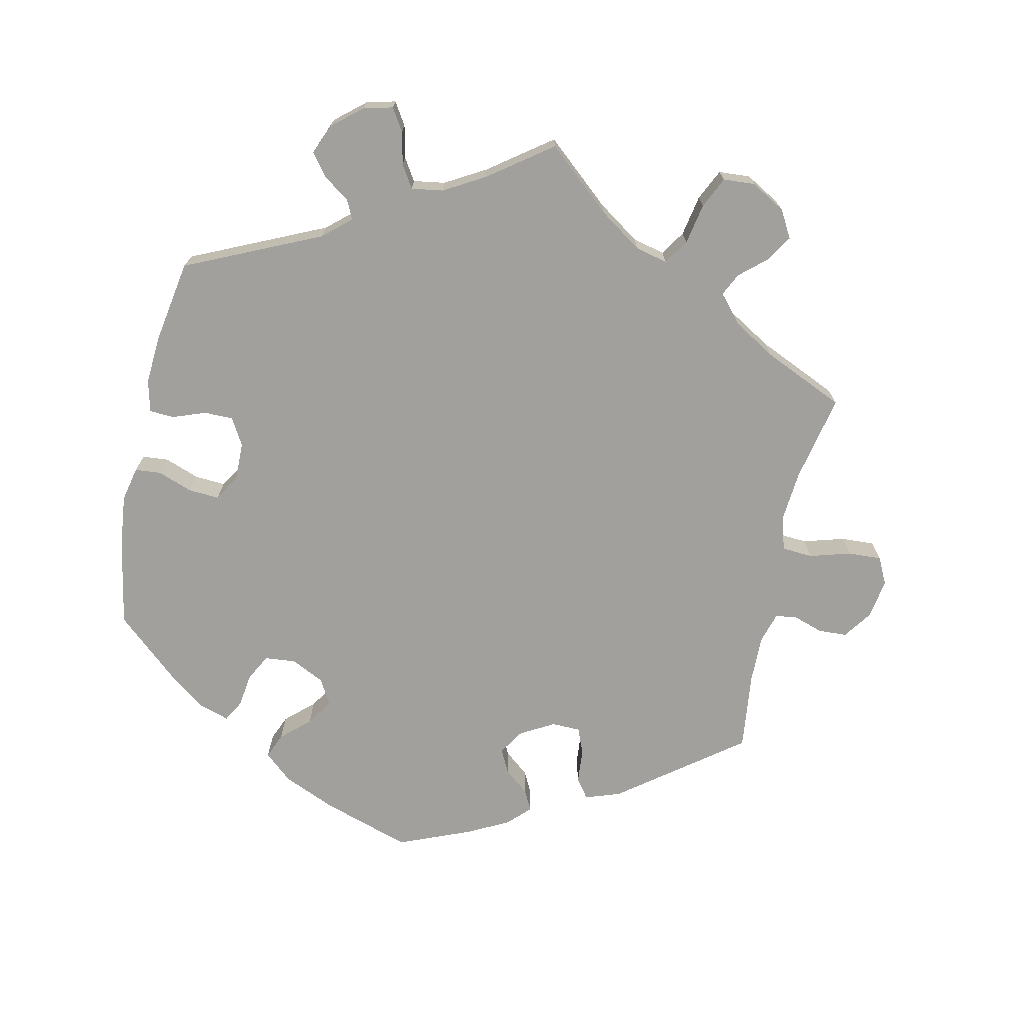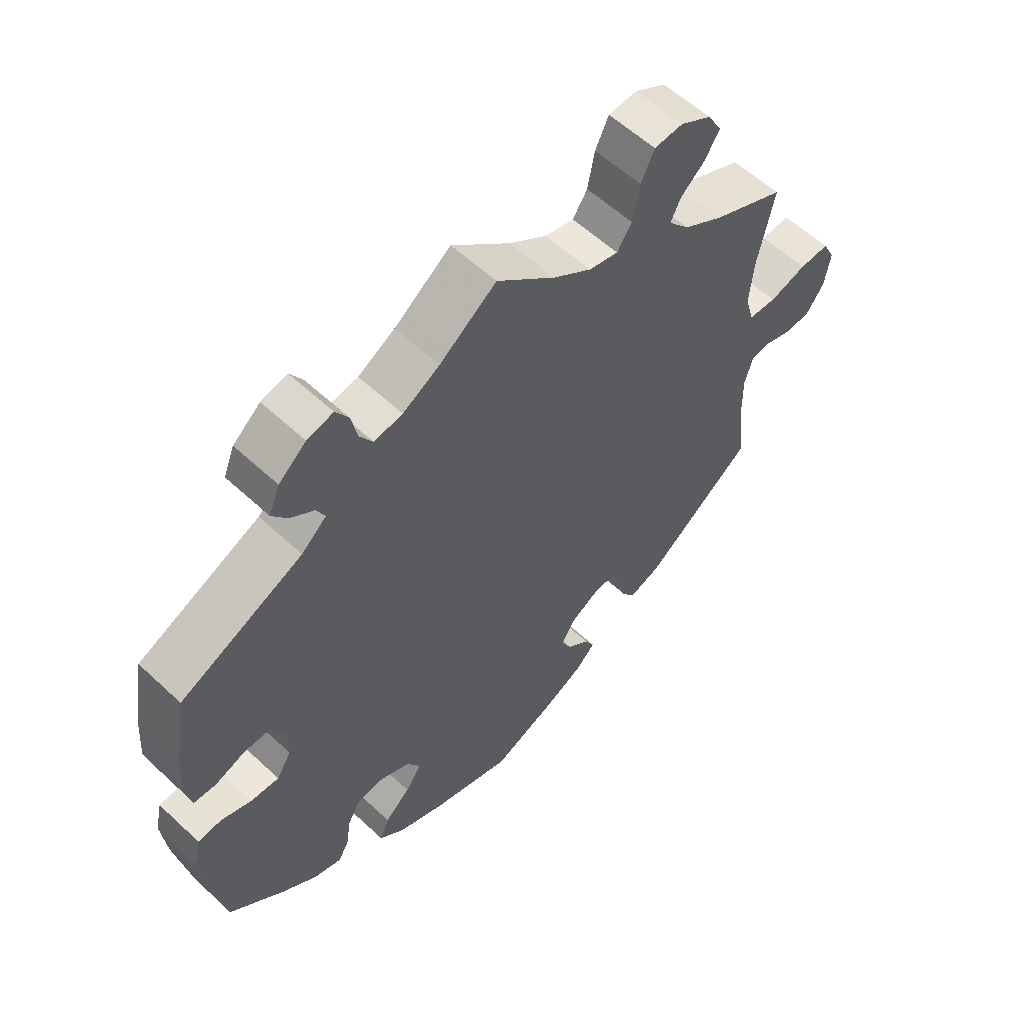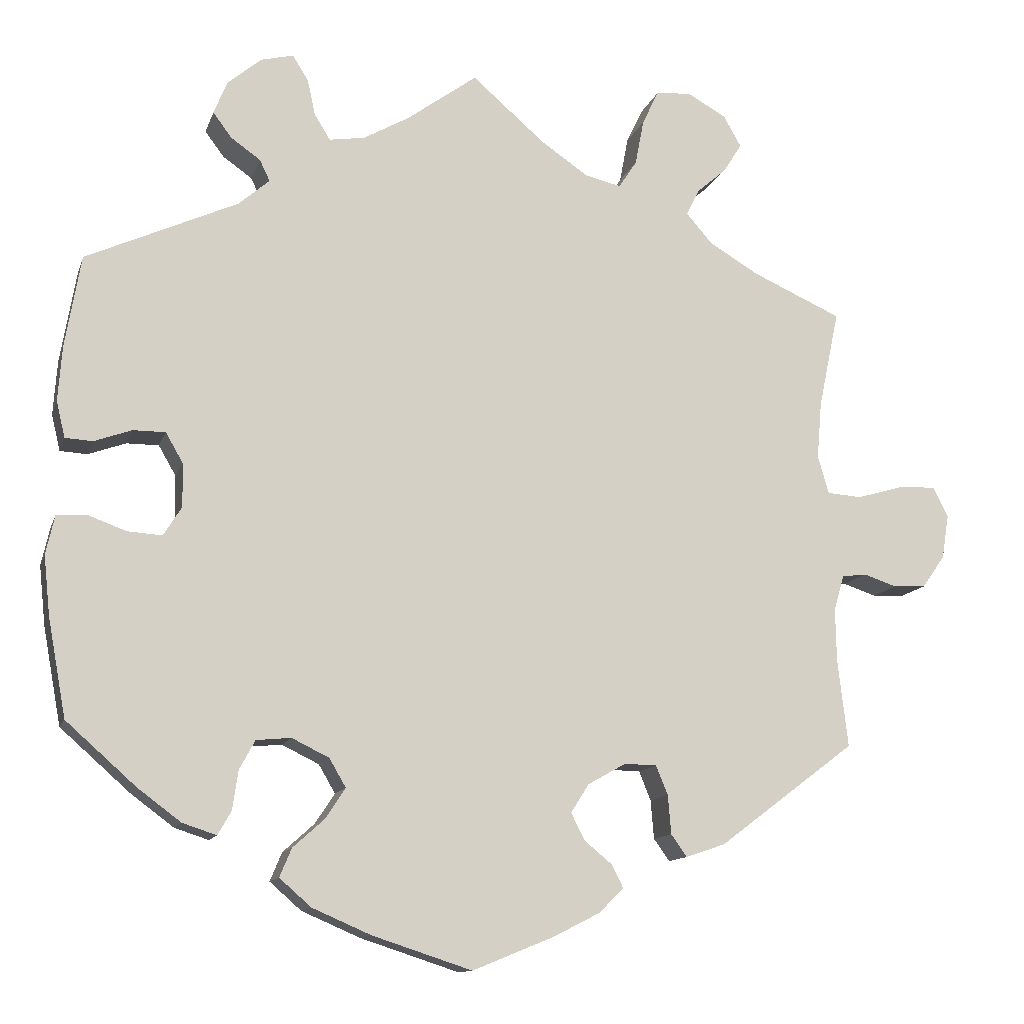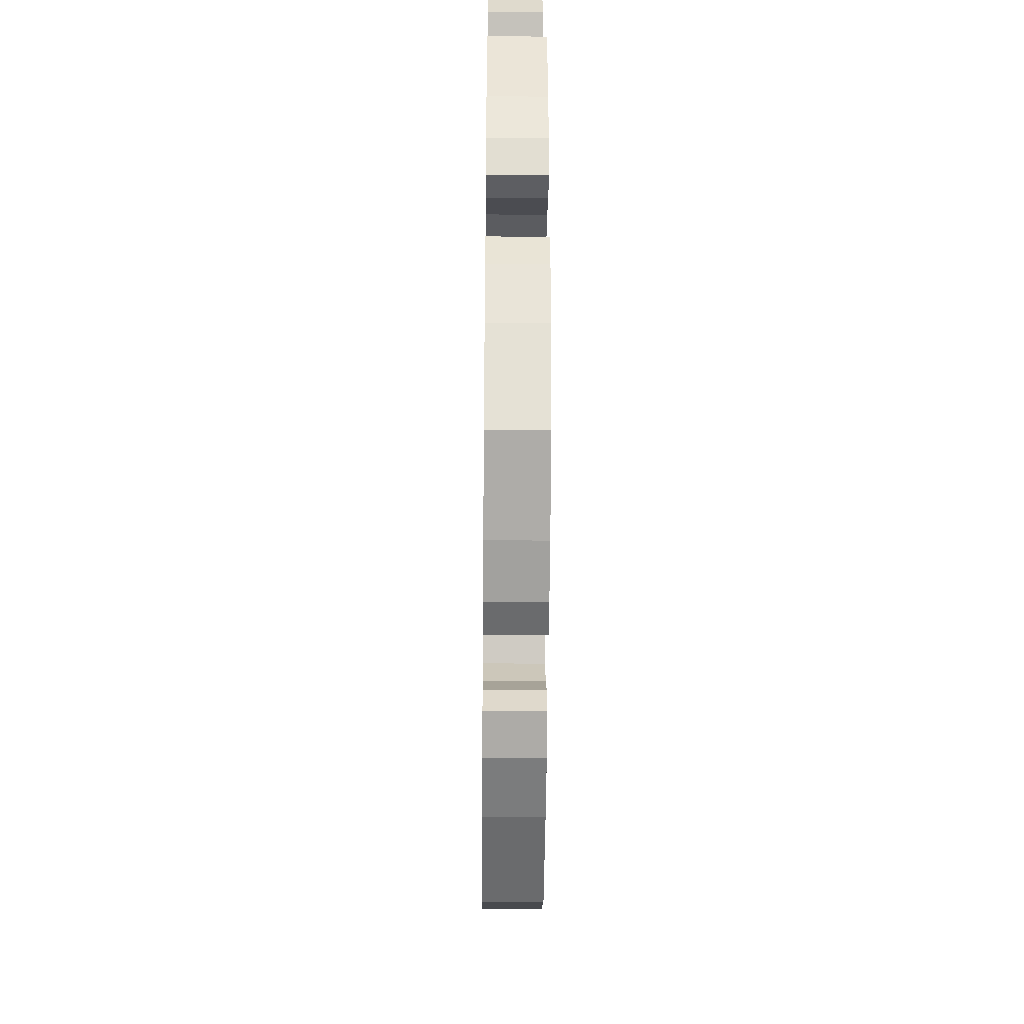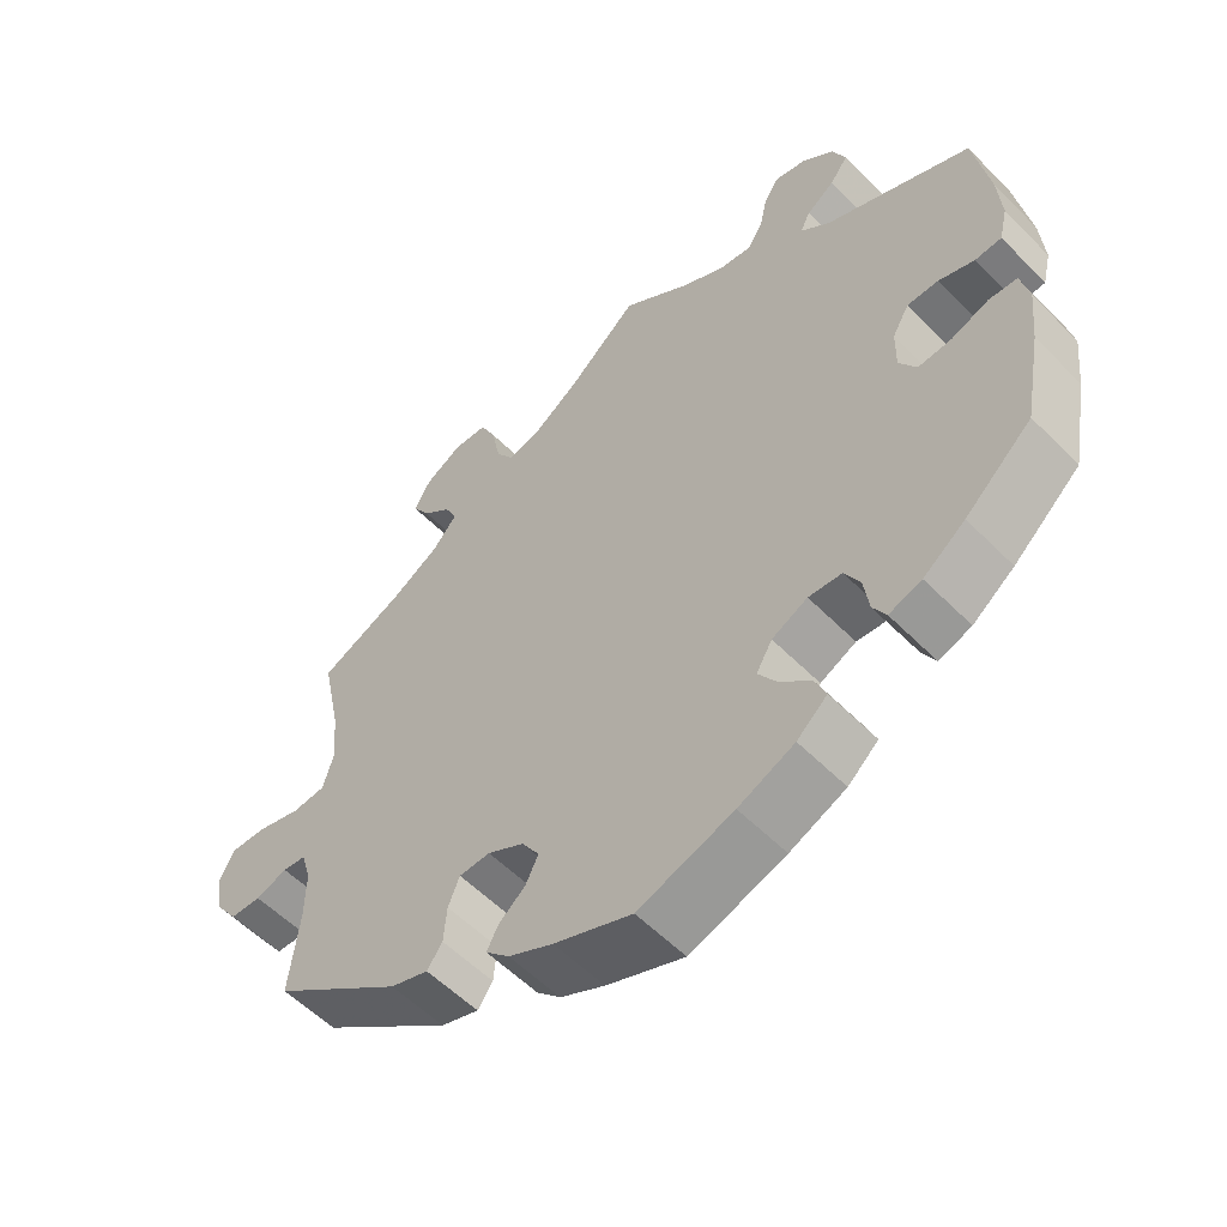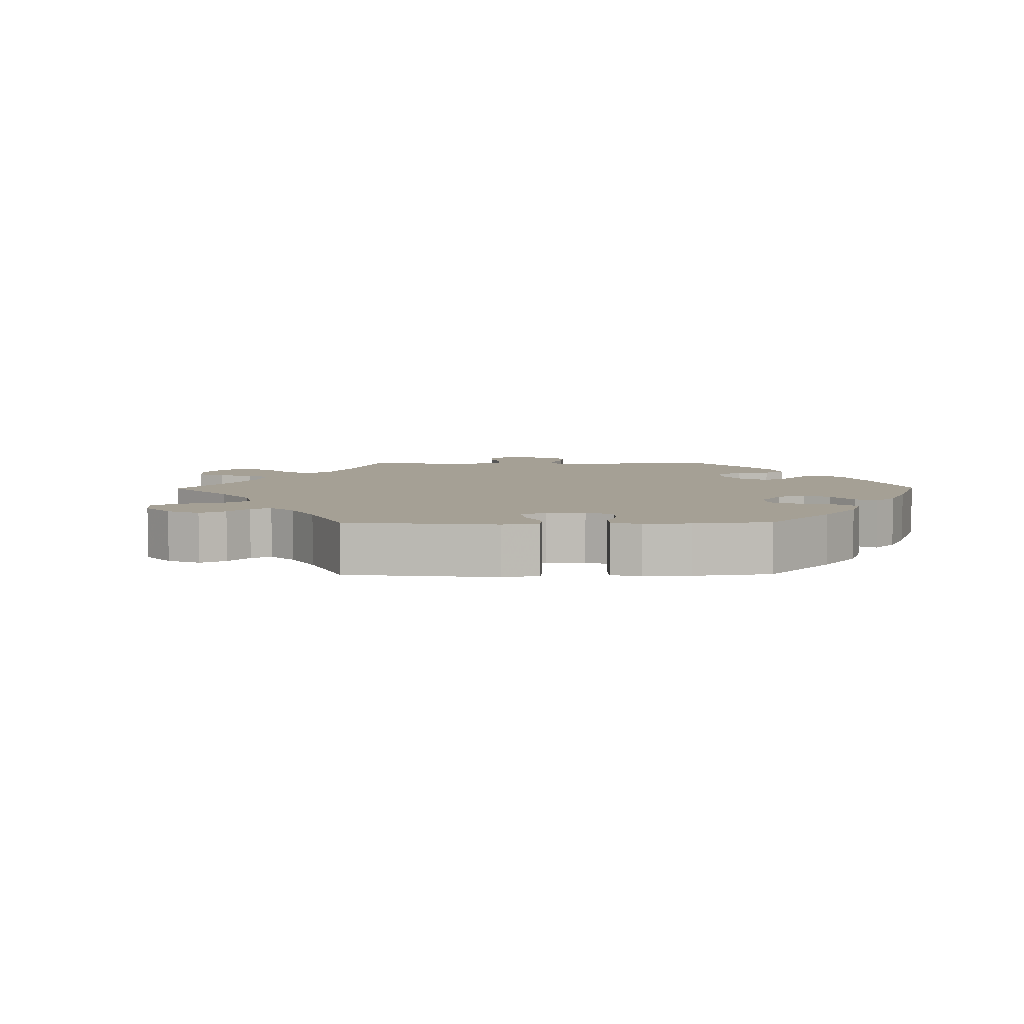
<metadata>
{"format":"obj","ext":"obj","renderer":"f3d","projection":"perspective","resolution":1024,"background":"white","views":[{"elev":-71.7,"azim":-12.2,"up":"+Y"},{"elev":57.8,"azim":-46.0,"up":"+Z"},{"elev":-12.3,"azim":-14.9,"up":"+Z"},{"elev":-35.2,"azim":-90.6,"up":"+Z"},{"elev":-56.1,"azim":-136.4,"up":"+Z"},{"elev":5.9,"azim":149.2,"up":"+Y"}]}
</metadata>
<code>
v 0.475 0.07 0.166
v 0.469 0.07 0.094
v 0.483 0.07 0.046
v 0.527 0.07 0.043
v 0.586 0.07 0.06
v 0.633 0.07 0.062
v 0.652 0.07 0.024
v 0.643 0.07 -0.032
v 0.614 0.07 -0.073
v 0.573 0.07 -0.075
v 0.531 0.07 -0.061
v 0.5 0.07 -0.065
v 0.487 0.07 -0.109
v 0.488 0.07 -0.176
v 0.501 0.07 -0.288
v 0.328 0.07 -0.418
v 0.278 0.07 -0.435
v 0.258 0.07 -0.407
v 0.254 0.07 -0.358
v 0.239 0.07 -0.321
v 0.198 0.07 -0.32
v 0.15 0.07 -0.347
v 0.127 0.07 -0.383
v 0.144 0.07 -0.417
v 0.179 0.07 -0.446
v 0.194 0.07 -0.475
v 0.163 0.07 -0.506
v 0.104 0.07 -0.536
v 0.001 0.07 -0.578
v -0.125 0.07 -0.537
v -0.199 0.07 -0.505
v -0.239 0.07 -0.47
v -0.224 0.07 -0.434
v -0.184 0.07 -0.398
v -0.159 0.07 -0.36
v -0.18 0.07 -0.324
v -0.227 0.07 -0.301
v -0.271 0.07 -0.305
v -0.291 0.07 -0.342
v -0.298 0.07 -0.391
v -0.315 0.07 -0.421
v -0.358 0.07 -0.407
v -0.413 0.07 -0.366
v -0.501 0.07 -0.288
v -0.524 0.07 -0.164
v -0.532 0.07 -0.089
v -0.521 0.07 -0.04
v -0.484 0.07 -0.037
v -0.435 0.07 -0.055
v -0.391 0.07 -0.058
v -0.368 0.07 -0.021
v -0.369 0.07 0.034
v -0.391 0.07 0.072
v -0.432 0.07 0.072
v -0.479 0.07 0.055
v -0.514 0.07 0.057
v -0.525 0.07 0.103
v -0.52 0.07 0.172
v -0.5 0.07 0.289
v -0.308 0.07 0.376
v -0.269 0.07 0.41
v -0.282 0.07 0.437
v -0.319 0.07 0.463
v -0.343 0.07 0.495
v -0.326 0.07 0.537
v -0.283 0.07 0.573
v -0.242 0.07 0.583
v -0.222 0.07 0.551
v -0.212 0.07 0.505
v -0.192 0.07 0.473
v -0.147 0.07 0.48
v -0.089 0.07 0.513
v 0 0.07 0.578
v 0.092 0.07 0.498
v 0.152 0.07 0.457
v 0.198 0.07 0.446
v 0.221 0.07 0.481
v 0.232 0.07 0.539
v 0.253 0.07 0.583
v 0.298 0.07 0.586
v 0.347 0.07 0.558
v 0.369 0.07 0.519
v 0.346 0.07 0.482
v 0.308 0.07 0.449
v 0.292 0.07 0.416
v 0.325 0.07 0.378
v 0.387 0.07 0.341
v 0.501 0.07 0.29
v 0.475 0 0.166
v 0.469 0 0.094
v 0.483 0 0.046
v 0.527 0 0.043
v 0.586 0 0.06
v 0.633 0 0.062
v 0.652 0 0.024
v 0.643 0 -0.032
v 0.614 0 -0.073
v 0.573 0 -0.075
v 0.531 0 -0.061
v 0.5 0 -0.065
v 0.487 0 -0.109
v 0.488 0 -0.176
v 0.501 0 -0.288
v 0.328 0 -0.418
v 0.278 0 -0.435
v 0.258 0 -0.407
v 0.254 0 -0.358
v 0.239 0 -0.321
v 0.198 0 -0.32
v 0.15 0 -0.347
v 0.127 0 -0.383
v 0.144 0 -0.417
v 0.179 0 -0.446
v 0.194 0 -0.475
v 0.163 0 -0.506
v 0.104 0 -0.536
v 0.001 0 -0.578
v -0.125 0 -0.537
v -0.199 0 -0.505
v -0.239 0 -0.47
v -0.224 0 -0.434
v -0.184 0 -0.398
v -0.159 0 -0.36
v -0.18 0 -0.324
v -0.227 0 -0.301
v -0.271 0 -0.305
v -0.291 0 -0.342
v -0.298 0 -0.391
v -0.315 0 -0.421
v -0.358 0 -0.407
v -0.413 0 -0.366
v -0.501 0 -0.288
v -0.524 0 -0.164
v -0.532 0 -0.089
v -0.521 0 -0.04
v -0.484 0 -0.037
v -0.435 0 -0.055
v -0.391 0 -0.058
v -0.368 0 -0.021
v -0.369 0 0.034
v -0.391 0 0.072
v -0.432 0 0.072
v -0.479 0 0.055
v -0.514 0 0.057
v -0.525 0 0.103
v -0.52 0 0.172
v -0.5 0 0.289
v -0.308 0 0.376
v -0.269 0 0.41
v -0.282 0 0.437
v -0.319 0 0.463
v -0.343 0 0.495
v -0.326 0 0.537
v -0.283 0 0.573
v -0.242 0 0.583
v -0.222 0 0.551
v -0.212 0 0.505
v -0.192 0 0.473
v -0.147 0 0.48
v -0.089 0 0.513
v 0 0 0.578
v 0.092 0 0.498
v 0.152 0 0.457
v 0.198 0 0.446
v 0.221 0 0.481
v 0.232 0 0.539
v 0.253 0 0.583
v 0.298 0 0.586
v 0.347 0 0.558
v 0.369 0 0.519
v 0.346 0 0.482
v 0.308 0 0.449
v 0.292 0 0.416
v 0.325 0 0.378
v 0.387 0 0.341
v 0.501 0 0.29
f 87 88 1
f 86 87 1 2
f 85 86 2 3
f 81 82 83 84
f 81 84 85
f 80 81 85
f 77 78 79 80
f 76 77 80 85
f 75 76 85 3
f 72 73 74
f 71 72 74 75
f 70 71 75 3
f 66 67 68 69
f 66 69 70
f 65 66 70
f 62 63 64 65
f 61 62 65 70
f 60 61 70 3
f 58 59 60 3
f 54 55 56 57
f 53 54 57 58
f 46 47 48 49
f 46 49 50
f 45 46 50
f 44 45 50
f 43 44 50 51
f 39 40 41 42
f 38 39 42 43
f 31 32 33 34
f 31 34 35
f 30 31 35
f 29 30 35
f 28 29 35 36
f 24 25 26 27
f 23 24 27 28
f 16 17 18 19
f 14 15 16 19
f 13 14 19 20
f 12 13 20 21
f 8 9 10 11
f 8 11 12
f 7 8 12
f 4 5 6 7
f 3 4 7 12
f 53 58 3 12
f 38 43 51
f 37 38 51 52
f 36 37 52
f 23 28 36 52
f 22 23 52 53
f 12 21 22 53
f 89 176 175
f 90 89 175 174
f 91 90 174 173
f 172 171 170 169
f 173 172 169
f 173 169 168
f 168 167 166 165
f 173 168 165 164
f 91 173 164 163
f 162 161 160
f 163 162 160 159
f 91 163 159 158
f 157 156 155 154
f 158 157 154
f 158 154 153
f 153 152 151 150
f 158 153 150 149
f 91 158 149 148
f 91 148 147 146
f 145 144 143 142
f 146 145 142 141
f 137 136 135 134
f 138 137 134
f 138 134 133
f 138 133 132
f 139 138 132 131
f 130 129 128 127
f 131 130 127 126
f 122 121 120 119
f 123 122 119
f 123 119 118
f 123 118 117
f 124 123 117 116
f 115 114 113 112
f 116 115 112 111
f 107 106 105 104
f 107 104 103 102
f 108 107 102 101
f 109 108 101 100
f 99 98 97 96
f 100 99 96
f 100 96 95
f 95 94 93 92
f 100 95 92 91
f 100 91 146 141
f 139 131 126
f 140 139 126 125
f 140 125 124
f 140 124 116 111
f 141 140 111 110
f 141 110 109 100
f 1 89 90 2
f 2 90 91 3
f 3 91 92 4
f 4 92 93 5
f 5 93 94 6
f 6 94 95 7
f 7 95 96 8
f 8 96 97 9
f 9 97 98 10
f 10 98 99 11
f 11 99 100 12
f 12 100 101 13
f 13 101 102 14
f 14 102 103 15
f 15 103 104 16
f 16 104 105 17
f 17 105 106 18
f 18 106 107 19
f 19 107 108 20
f 20 108 109 21
f 21 109 110 22
f 22 110 111 23
f 23 111 112 24
f 24 112 113 25
f 25 113 114 26
f 26 114 115 27
f 27 115 116 28
f 28 116 117 29
f 29 117 118 30
f 30 118 119 31
f 31 119 120 32
f 32 120 121 33
f 33 121 122 34
f 34 122 123 35
f 35 123 124 36
f 36 124 125 37
f 37 125 126 38
f 38 126 127 39
f 39 127 128 40
f 40 128 129 41
f 41 129 130 42
f 42 130 131 43
f 43 131 132 44
f 44 132 133 45
f 45 133 134 46
f 46 134 135 47
f 47 135 136 48
f 48 136 137 49
f 49 137 138 50
f 50 138 139 51
f 51 139 140 52
f 52 140 141 53
f 53 141 142 54
f 54 142 143 55
f 55 143 144 56
f 56 144 145 57
f 57 145 146 58
f 58 146 147 59
f 59 147 148 60
f 60 148 149 61
f 61 149 150 62
f 62 150 151 63
f 63 151 152 64
f 64 152 153 65
f 65 153 154 66
f 66 154 155 67
f 67 155 156 68
f 68 156 157 69
f 69 157 158 70
f 70 158 159 71
f 71 159 160 72
f 72 160 161 73
f 73 161 162 74
f 74 162 163 75
f 75 163 164 76
f 76 164 165 77
f 77 165 166 78
f 78 166 167 79
f 79 167 168 80
f 80 168 169 81
f 81 169 170 82
f 82 170 171 83
f 83 171 172 84
f 84 172 173 85
f 85 173 174 86
f 86 174 175 87
f 87 175 176 88
f 88 176 89 1

</code>
